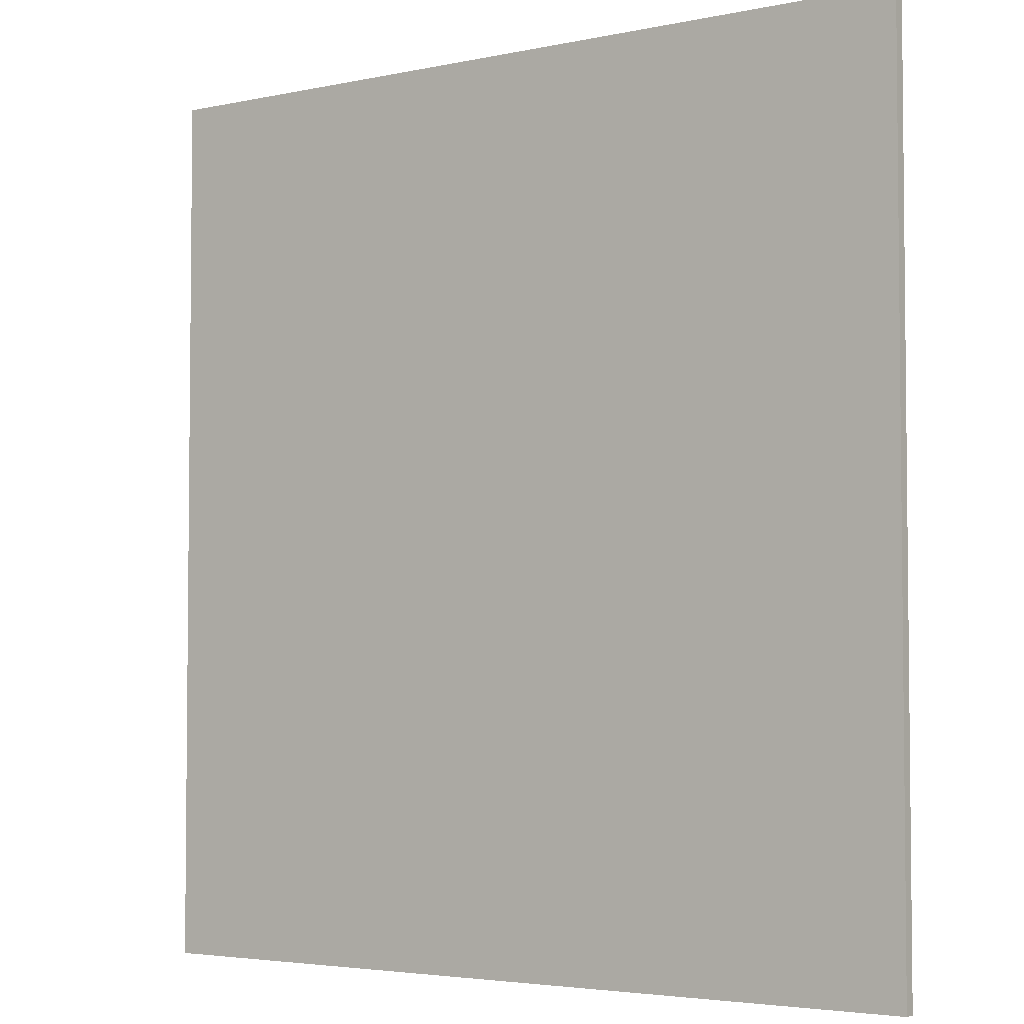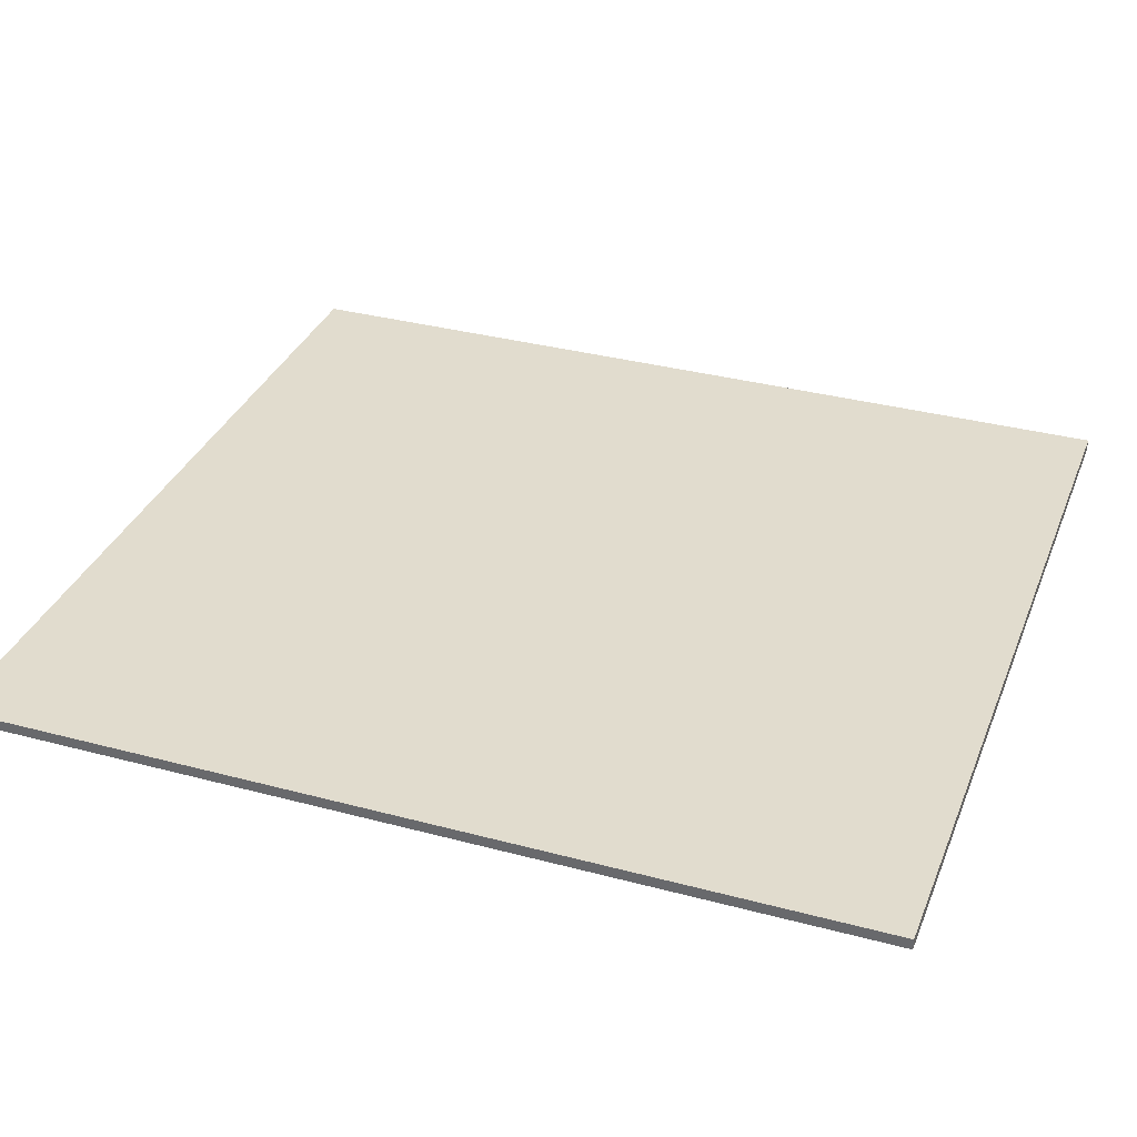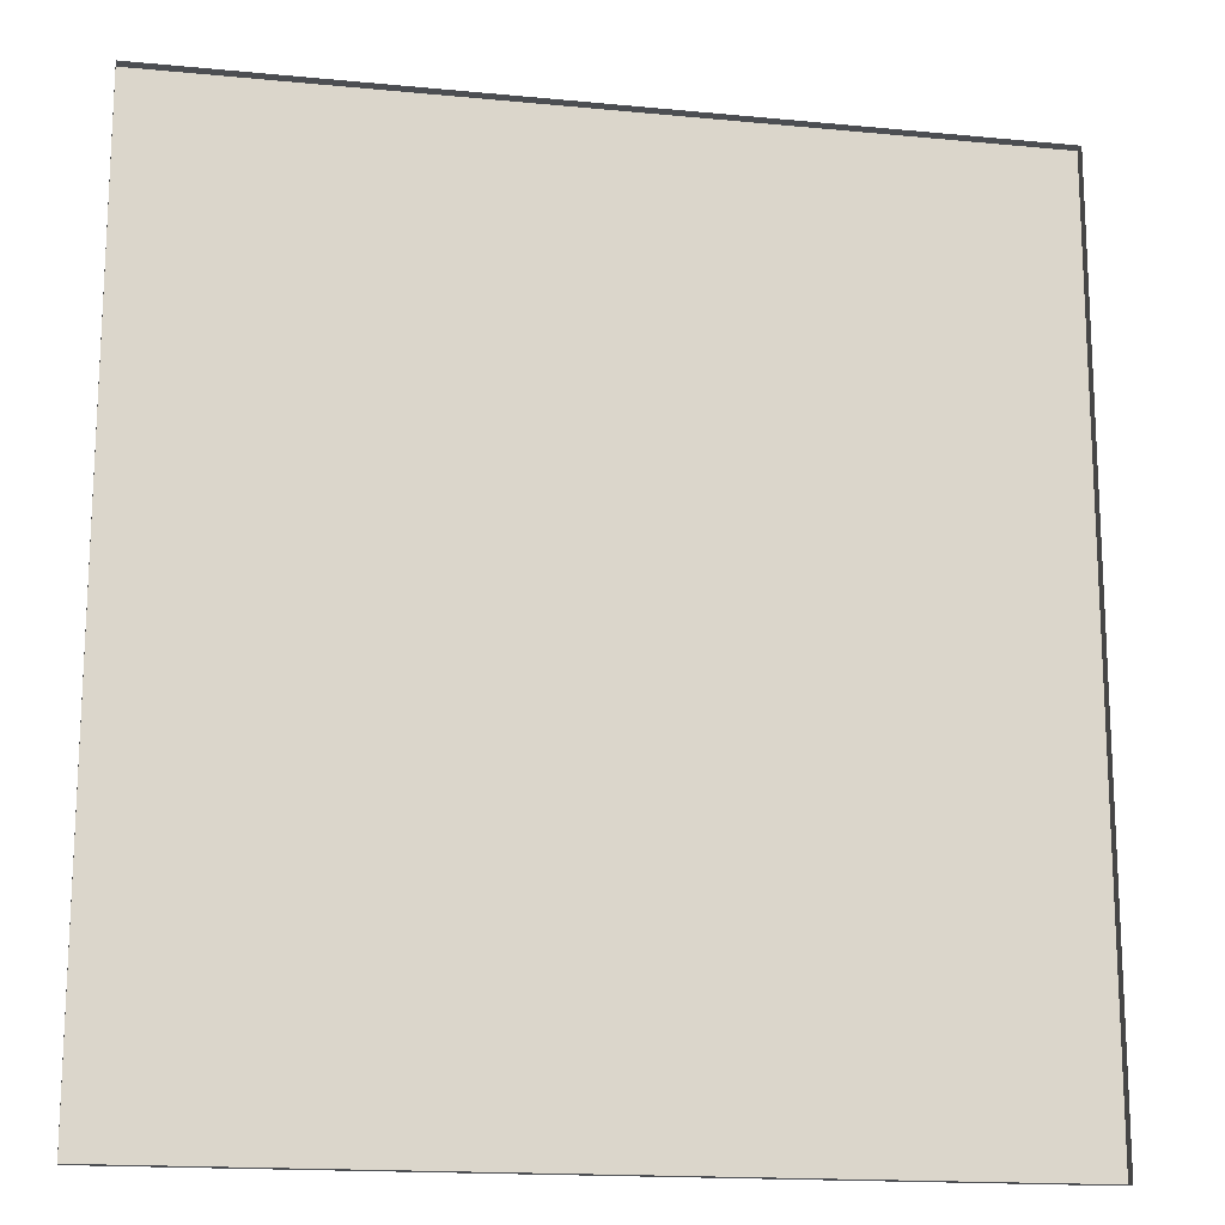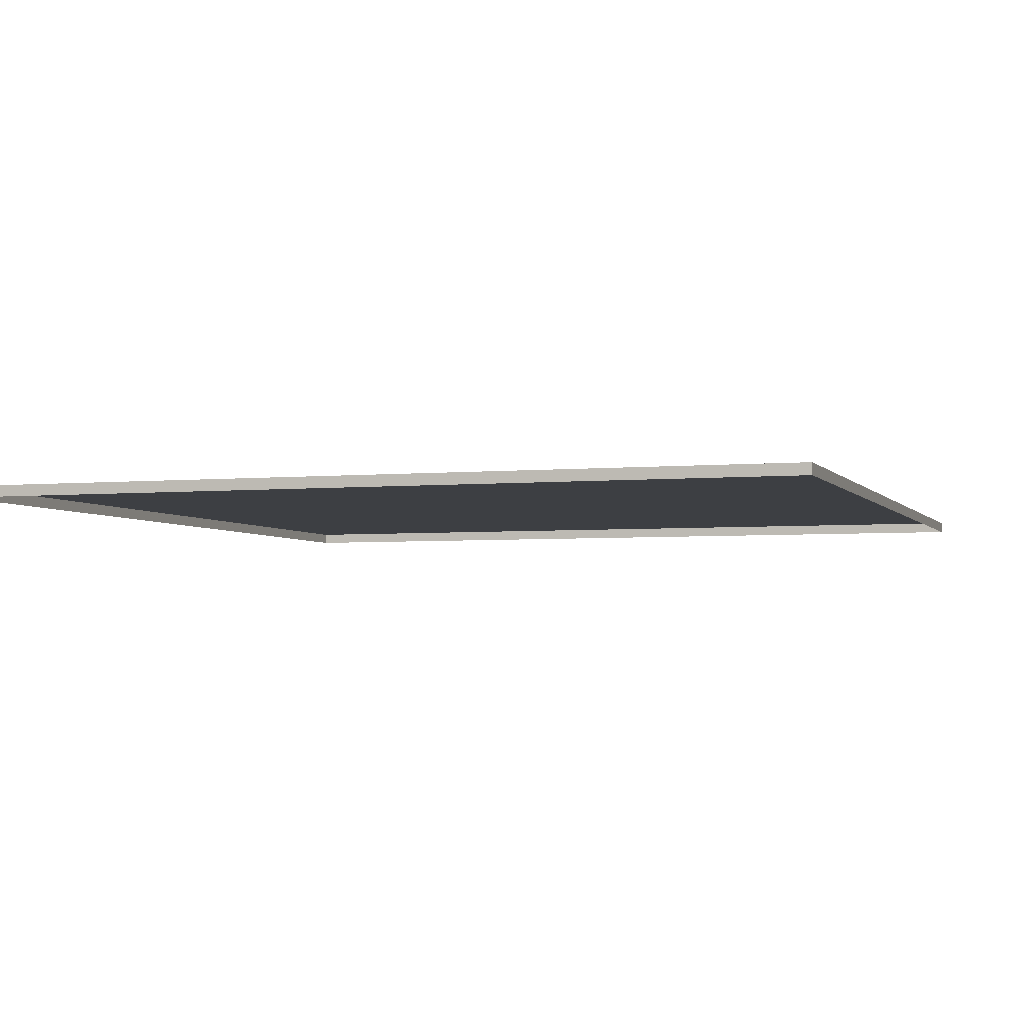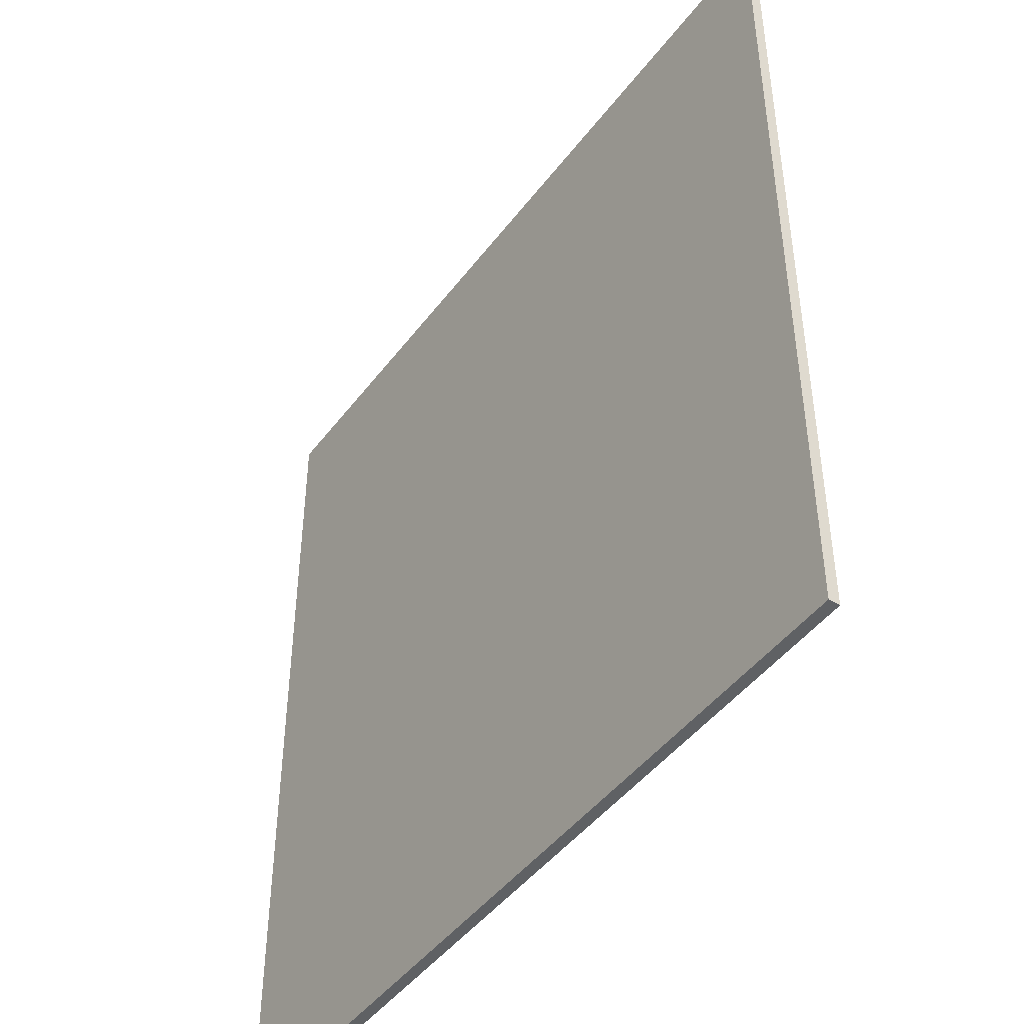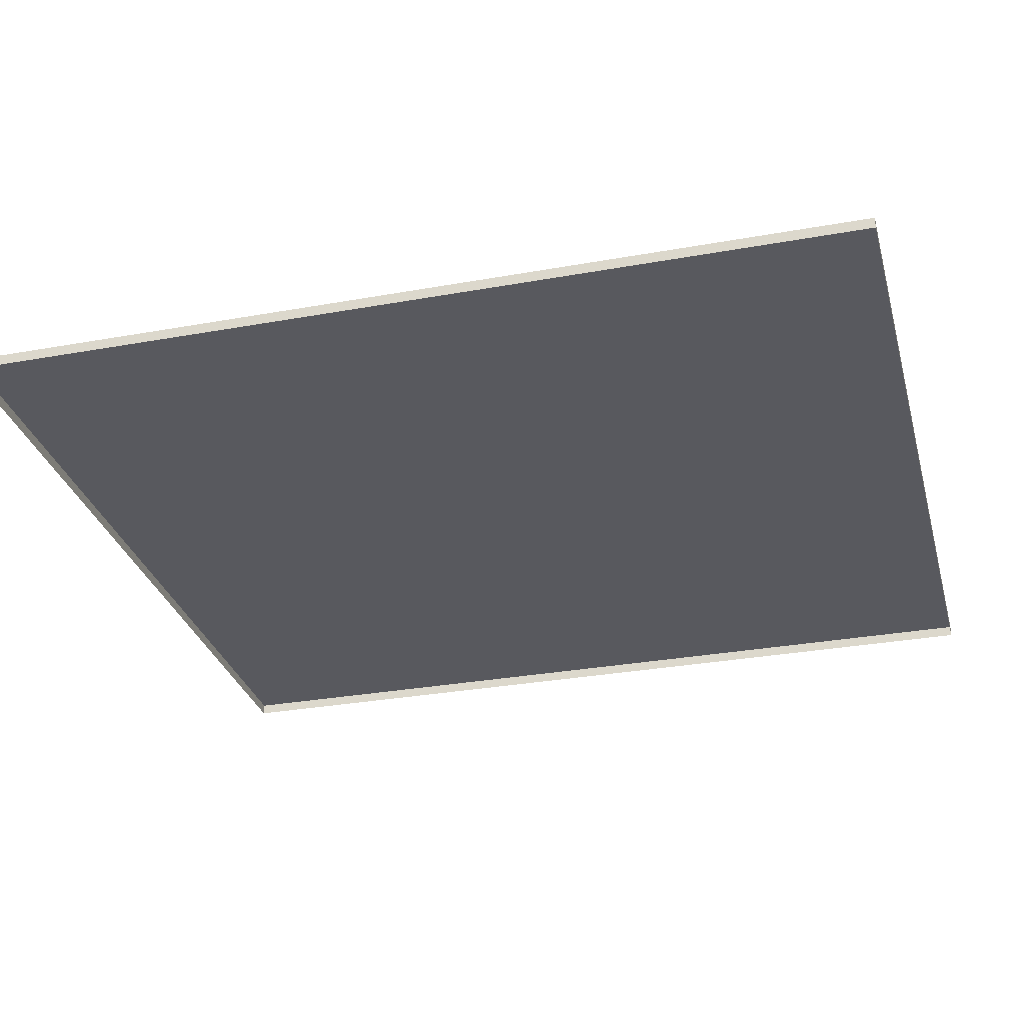
<metadata>
{"format":"obj","ext":"obj","renderer":"f3d","projection":"perspective","resolution":1024,"background":"white","views":[{"elev":-3.8,"azim":-144.6,"up":"+Z"},{"elev":34.0,"azim":-70.1,"up":"+Y"},{"elev":-16.5,"azim":-11.1,"up":"+Z"},{"elev":-3.8,"azim":-161.7,"up":"+Y"},{"elev":-45.8,"azim":-124.7,"up":"+Z"},{"elev":-30.3,"azim":-75.3,"up":"+Y"}]}
</metadata>
<code>
g Soil
v -35 1.216e-06 -16.11
v -5 1.216e-06 -16.11
v -5 -1.216e-06 16.11
v -35 -1.216e-06 16.11
v -35 -0.3987 -16.11
v -35 1.216e-06 -16.11
v -35 -1.216e-06 16.11
v -35 -0.3987 16.11
v -35 1.216e-06 -16.11
v -35 -0.3987 -16.11
v -5 -0.3987 -16.11
v -5 1.216e-06 -16.11
v -5 1.216e-06 -16.11
v -5 -0.3987 -16.11
v -5 -0.3987 16.11
v -5 -1.216e-06 16.11
v -5 -1.216e-06 16.11
v -5 -0.3987 16.11
v -35 -0.3987 16.11
v -35 -1.216e-06 16.11
g Soil_0
f 3 2 1
f 4 3 1
f 7 6 5
f 8 7 5
f 11 10 9
f 12 11 9
f 15 14 13
f 16 15 13
f 19 18 17
f 20 19 17

</code>
